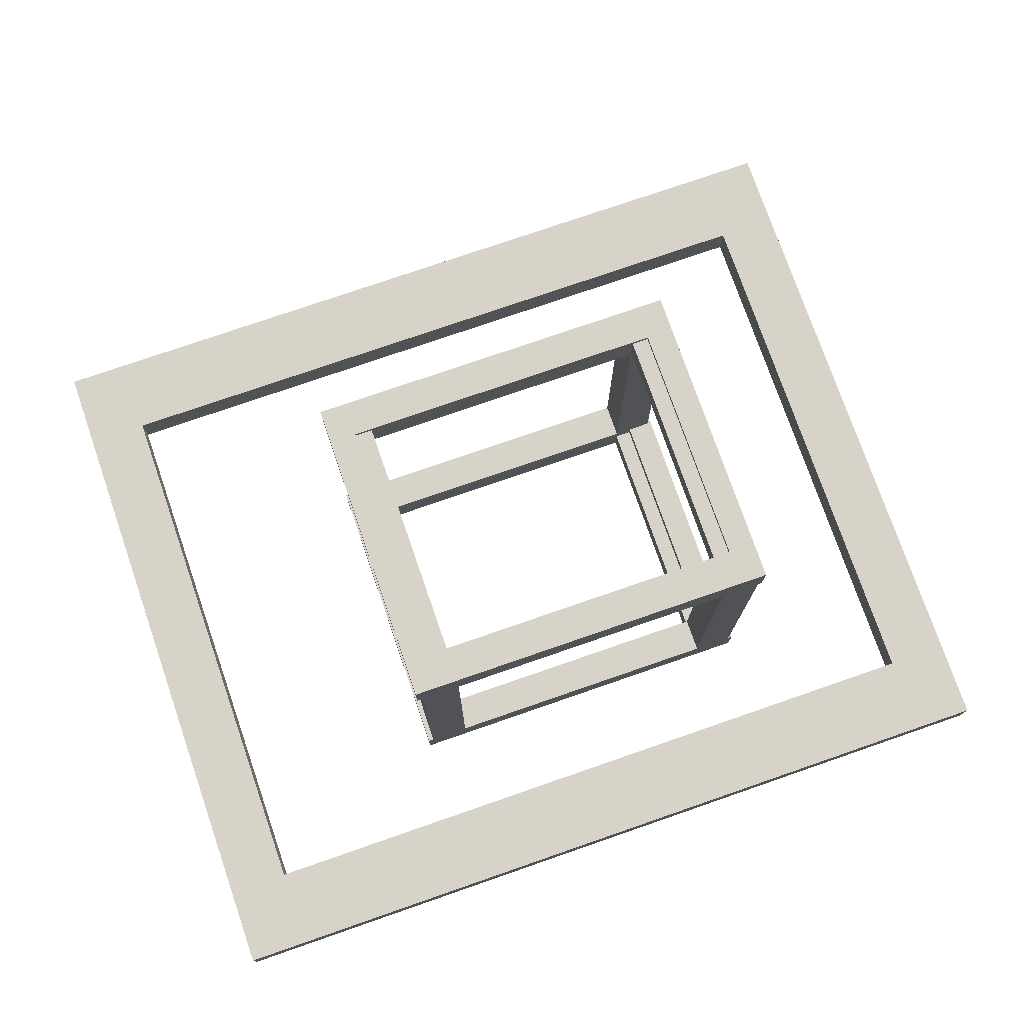
<metadata>
{"format":"obj","ext":"obj","renderer":"f3d","projection":"perspective","resolution":1024,"background":"white","views":[{"elev":76.0,"azim":160.9,"up":"+Y"}]}
</metadata>
<code>
v -12.12 -6.98 17.97
v -12.12 -4.329 17.97
v -12.12 16.2 17.97
v -12.12 18.85 17.97
v -12.12 -6.98 15.33
v -12.12 18.85 15.33
v -12.12 -6.98 12.68
v -12.12 18.85 12.68
v -12.12 -6.98 10.04
v -12.12 18.85 10.04
v -12.12 -6.98 7.396
v -12.12 -4.329 7.396
v -12.12 16.2 7.396
v -12.12 18.85 7.396
v -12.12 -6.98 4.752
v -12.12 18.85 4.752
v -12.12 -6.98 2.109
v -12.12 18.85 2.109
v -12.12 -6.98 -0.5343
v -12.12 18.85 -0.5343
v -12.12 -6.98 -3.178
v -12.12 -4.329 -3.178
v -12.12 16.2 -3.178
v -12.12 18.85 -3.178
v -11.84 -6.88 17.97
v -11.84 -5.605 17.97
v -11.84 -4.329 17.97
v -11.84 5.938 17.97
v -11.84 16.2 17.97
v -11.84 17.36 17.97
v -11.84 18.51 17.97
v -11.84 -4.329 15.64
v -11.84 5.938 15.64
v -11.84 16.2 15.64
v -11.84 -4.329 -0.8443
v -11.84 5.938 -0.8443
v -11.84 16.2 -0.8443
v -11.84 -6.88 -3.178
v -11.84 -5.605 -3.178
v -11.84 -4.329 -3.178
v -11.84 5.938 -3.178
v -11.84 16.2 -3.178
v -11.84 17.36 -3.178
v -11.84 18.51 -3.178
v -10.52 -6.88 17.97
v -10.52 -4.329 17.97
v -10.52 16.2 17.97
v -10.52 18.51 17.97
v -10.52 -6.88 -3.178
v -10.52 -4.329 -3.178
v -10.52 16.2 -3.178
v -10.52 18.51 -3.178
v -10.3 -6.98 15.64
v -10.3 -6.88 15.64
v -10.3 -5.067 15.64
v -10.3 -4.329 15.64
v -10.3 16.2 15.64
v -10.3 16.7 15.64
v -10.3 18.51 15.64
v -10.3 18.85 15.64
v -10.3 -6.98 13.28
v -10.3 18.85 13.28
v -10.3 -6.98 10.93
v -10.3 18.85 10.93
v -10.3 -6.98 8.573
v -10.3 18.85 8.573
v -10.3 -6.88 7.396
v -10.3 -5.067 7.396
v -10.3 -4.329 7.396
v -10.3 16.2 7.396
v -10.3 16.7 7.396
v -10.3 18.51 7.396
v -10.3 -6.98 6.218
v -10.3 18.85 6.218
v -10.3 -6.98 3.864
v -10.3 18.85 3.864
v -10.3 -6.98 1.51
v -10.3 18.85 1.51
v -10.3 -6.98 -0.8443
v -10.3 -6.88 -0.8443
v -10.3 -5.067 -0.8443
v -10.3 -4.329 -0.8443
v -10.3 16.2 -0.8443
v -10.3 16.7 -0.8443
v -10.3 18.51 -0.8443
v -10.3 18.85 -0.8443
v -9.749 -5.067 15.64
v -9.749 -4.329 15.64
v -9.749 16.2 15.64
v -9.749 16.7 15.64
v -9.749 -5.067 -0.8443
v -9.749 -4.329 -0.8443
v -9.749 16.2 -0.8443
v -9.749 16.7 -0.8443
v -9.578 -6.98 17.97
v -9.578 18.85 17.97
v -9.578 -6.98 -3.178
v -9.578 18.85 -3.178
v -9.194 -6.88 17.97
v -9.194 -5.605 17.97
v -9.194 -4.329 17.97
v -9.194 5.938 17.97
v -9.194 16.2 17.97
v -9.194 17.36 17.97
v -9.194 18.51 17.97
v -9.194 -6.88 15.64
v -9.194 -5.067 15.64
v -9.194 -4.329 15.64
v -9.194 5.938 15.64
v -9.194 16.2 15.64
v -9.194 16.7 15.64
v -9.194 18.51 15.64
v -9.194 -6.88 7.396
v -9.194 -5.067 7.396
v -9.194 16.7 7.396
v -9.194 18.51 7.396
v -9.194 -6.88 -0.8443
v -9.194 -5.067 -0.8443
v -9.194 -4.329 -0.8443
v -9.194 5.938 -0.8443
v -9.194 16.2 -0.8443
v -9.194 16.7 -0.8443
v -9.194 18.51 -0.8443
v -9.194 -6.88 -3.178
v -9.194 -5.605 -3.178
v -9.194 -4.329 -3.178
v -9.194 5.938 -3.178
v -9.194 16.2 -3.178
v -9.194 17.36 -3.178
v -9.194 18.51 -3.178
v -7.885 -6.98 15.64
v -7.885 18.85 15.64
v -7.885 -6.98 -0.8443
v -7.885 18.85 -0.8443
v -7.039 -6.98 17.97
v -7.039 18.85 17.97
v -7.039 -6.98 -3.178
v -7.039 18.85 -3.178
v -5.467 -6.98 15.64
v -5.467 18.85 15.64
v -5.467 -6.98 -0.8443
v -5.467 18.85 -0.8443
v -4.499 -6.98 17.97
v -4.499 18.85 17.97
v -4.499 -6.98 -3.178
v -4.499 18.85 -3.178
v -3.048 -6.98 15.64
v -3.048 18.85 15.64
v -3.048 -6.98 -0.8443
v -3.048 18.85 -0.8443
v -1.96 -6.98 17.97
v -1.96 18.85 17.97
v -1.96 -6.98 -3.178
v -1.96 18.85 -3.178
v -0.6296 -6.98 15.64
v -0.6296 18.85 15.64
v -0.6296 -6.98 -0.8443
v -0.6296 18.85 -0.8443
v 0.5409 -4.329 17.97
v 0.5409 16.2 17.97
v 0.5409 -4.329 15.64
v 0.5409 16.2 15.64
v 0.5409 -4.329 -0.8443
v 0.5409 16.2 -0.8443
v 0.5409 -4.329 -3.178
v 0.5409 16.2 -3.178
v 0.5797 -6.98 17.97
v 0.5797 18.85 17.97
v 0.5797 -6.98 -3.178
v 0.5797 18.85 -3.178
v 1.789 -6.98 15.64
v 1.789 18.85 15.64
v 1.789 -6.98 -0.8443
v 1.789 18.85 -0.8443
v 3.119 -6.98 17.97
v 3.119 18.85 17.97
v 3.119 -6.98 -3.178
v 3.119 18.85 -3.178
v 4.208 -6.98 15.64
v 4.208 18.85 15.64
v 4.208 -6.98 -0.8443
v 4.208 18.85 -0.8443
v 5.659 -6.98 17.97
v 5.659 18.85 17.97
v 5.659 -6.98 -3.178
v 5.659 18.85 -3.178
v 6.626 -6.98 15.64
v 6.626 18.85 15.64
v 6.626 -6.98 -0.8443
v 6.626 18.85 -0.8443
v 8.198 -6.98 17.97
v 8.198 18.85 17.97
v 8.198 -6.98 -3.178
v 8.198 18.85 -3.178
v 9.045 -6.98 15.64
v 9.045 18.85 15.64
v 9.045 -6.98 -0.8443
v 9.045 18.85 -0.8443
v 10.28 -6.88 17.97
v 10.28 -5.605 17.97
v 10.28 -4.329 17.97
v 10.28 5.938 17.97
v 10.28 16.2 17.97
v 10.28 17.36 17.97
v 10.28 18.51 17.97
v 10.28 -6.88 15.64
v 10.28 -5.067 15.64
v 10.28 -4.329 15.64
v 10.28 5.938 15.64
v 10.28 16.2 15.64
v 10.28 16.7 15.64
v 10.28 18.51 15.64
v 10.28 -6.88 7.396
v 10.28 -5.067 7.396
v 10.28 16.7 7.396
v 10.28 18.51 7.396
v 10.28 -6.88 -0.8443
v 10.28 -5.067 -0.8443
v 10.28 -4.329 -0.8443
v 10.28 5.938 -0.8443
v 10.28 16.2 -0.8443
v 10.28 16.7 -0.8443
v 10.28 18.51 -0.8443
v 10.28 -6.88 -3.178
v 10.28 -5.605 -3.178
v 10.28 -4.329 -3.178
v 10.28 5.938 -3.178
v 10.28 16.2 -3.178
v 10.28 17.36 -3.178
v 10.28 18.51 -3.178
v 10.74 -6.98 17.97
v 10.74 18.85 17.97
v 10.74 -6.98 -3.178
v 10.74 18.85 -3.178
v 10.87 -5.067 15.64
v 10.87 -4.329 15.64
v 10.87 16.2 15.64
v 10.87 16.7 15.64
v 10.87 -5.067 -0.8443
v 10.87 -4.329 -0.8443
v 10.87 16.2 -0.8443
v 10.87 16.7 -0.8443
v 11.46 -6.98 15.64
v 11.46 -6.88 15.64
v 11.46 -5.067 15.64
v 11.46 -4.329 15.64
v 11.46 16.2 15.64
v 11.46 16.7 15.64
v 11.46 18.51 15.64
v 11.46 18.85 15.64
v 11.46 -6.98 13.28
v 11.46 18.85 13.28
v 11.46 -6.98 10.93
v 11.46 18.85 10.93
v 11.46 -6.98 8.573
v 11.46 18.85 8.573
v 11.46 -6.88 7.396
v 11.46 -5.067 7.396
v 11.46 -4.329 7.396
v 11.46 16.2 7.396
v 11.46 16.7 7.396
v 11.46 18.51 7.396
v 11.46 -6.98 6.218
v 11.46 18.85 6.218
v 11.46 -6.98 3.864
v 11.46 18.85 3.864
v 11.46 -6.98 1.51
v 11.46 18.85 1.51
v 11.46 -6.98 -0.8443
v 11.46 -6.88 -0.8443
v 11.46 -5.067 -0.8443
v 11.46 -4.329 -0.8443
v 11.46 16.2 -0.8443
v 11.46 16.7 -0.8443
v 11.46 18.51 -0.8443
v 11.46 18.85 -0.8443
v 11.6 -6.88 17.97
v 11.6 -4.329 17.97
v 11.6 16.2 17.97
v 11.6 18.51 17.97
v 11.6 -6.88 -3.178
v 11.6 -4.329 -3.178
v 11.6 16.2 -3.178
v 11.6 18.51 -3.178
v 12.93 -6.88 17.97
v 12.93 -5.605 17.97
v 12.93 -4.329 17.97
v 12.93 5.938 17.97
v 12.93 16.2 17.97
v 12.93 17.36 17.97
v 12.93 18.51 17.97
v 12.93 -4.329 15.64
v 12.93 5.938 15.64
v 12.93 16.2 15.64
v 12.93 -4.329 -0.8443
v 12.93 5.938 -0.8443
v 12.93 16.2 -0.8443
v 12.93 -6.88 -3.178
v 12.93 -5.605 -3.178
v 12.93 -4.329 -3.178
v 12.93 5.938 -3.178
v 12.93 16.2 -3.178
v 12.93 17.36 -3.178
v 12.93 18.51 -3.178
v 13.28 -6.98 17.97
v 13.28 -4.329 17.97
v 13.28 16.2 17.97
v 13.28 18.85 17.97
v 13.28 -6.98 15.33
v 13.28 18.85 15.33
v 13.28 -6.98 12.68
v 13.28 18.85 12.68
v 13.28 -6.98 10.04
v 13.28 18.85 10.04
v 13.28 -6.98 7.396
v 13.28 -4.329 7.396
v 13.28 16.2 7.396
v 13.28 18.85 7.396
v 13.28 -6.98 4.752
v 13.28 18.85 4.752
v 13.28 -6.98 2.109
v 13.28 18.85 2.109
v 13.28 -6.98 -0.5343
v 13.28 18.85 -0.5343
v 13.28 -6.98 -3.178
v 13.28 -4.329 -3.178
v 13.28 16.2 -3.178
v 13.28 18.85 -3.178
f 100 46 26
f 26 46 27
f 45 26 25
f 100 45 99
f 100 101 46
f 45 100 26
f 306 305 309
f 306 309 311
f 311 313 316
f 306 311 316
f 315 316 313
f 316 319 321
f 326 321 323
f 316 321 326
f 325 326 323
f 315 319 316
f 125 124 49
f 125 50 126
f 39 125 49 38
f 125 39 50
f 39 40 50
f 22 21 19
f 22 19 17
f 17 15 12
f 22 17 12
f 11 12 15
f 12 9 7
f 2 7 5
f 12 7 2
f 1 2 5
f 11 9 12
f 56 55 68 69
f 81 82 69 68
f 219 218 239 240
f 271 272 240 239
f 271 258 259 272
f 246 259 258 245
f 246 245 235 236
f 207 208 236 235
f 53 1 5
f 53 5 7 61
f 53 95 1
f 9 63 61 7
f 9 65 63
f 11 65 9
f 95 53 131 135
f 143 139 147 151
f 135 131 139 143
f 155 167 151 147
f 15 75 73 11
f 73 65 11
f 17 77 75 15
f 19 79 77 17
f 21 79 19
f 79 97 137 133
f 141 145 153 149
f 133 137 145 141
f 169 157 149 153
f 21 97 79
f 171 167 155
f 175 179 187 183
f 191 195 243 231
f 183 187 195 191
f 179 175 167 171
f 251 311 309 243
f 243 309 305
f 305 231 243
f 255 315 313 253
f 311 251 253 313
f 263 315 255
f 173 169 177 181
f 189 185 193 197
f 181 177 185 189
f 233 269 197 193
f 173 157 169
f 319 263 265
f 319 265 267 321
f 319 315 263
f 325 323 269
f 269 323 321 267
f 233 325 269
f 32 2 27
f 35 22 12
f 2 32 12
f 32 69 12
f 12 69 35
f 69 82 35
f 22 35 40
f 56 69 32
f 48 30 47
f 47 30 29
f 104 47 103
f 48 104 105
f 48 31 30
f 104 48 47
f 72 59 112 116
f 116 123 85 72
f 52 130 129
f 52 43 44
f 51 52 129
f 52 51 43
f 51 42 43
f 128 51 129
f 93 121 122 94
f 83 93 94 84
f 94 90 58 71
f 94 71 84
f 115 94 122
f 90 115 111
f 115 90 94
f 90 111 110 89
f 58 90 89 57
f 115 116 112 111
f 122 123 116 115
f 280 204 279
f 279 204 203
f 290 279 289
f 280 290 291
f 280 205 204
f 290 280 279
f 249 262 216 212
f 223 216 262 275
f 284 304 303
f 284 229 230
f 283 284 303
f 284 283 229
f 283 228 229
f 302 283 303
f 241 273 274 242
f 221 241 242 222
f 242 274 261
f 242 215 222
f 215 242 261
f 215 261 238 211
f 248 238 261
f 238 248 247 237
f 211 238 237 210
f 215 211 212 216
f 222 215 216 223
f 310 308 307
f 317 312 307
f 307 312 310
f 317 314 312
f 314 317 318
f 318 317 320
f 317 327 324 322
f 320 317 322
f 327 328 324
f 20 24 23
f 13 18 23
f 23 18 20
f 13 16 18
f 16 13 14
f 14 13 10
f 8 13 3
f 10 13 8
f 3 6 8
f 3 4 6
f 150 123 122
f 158 122 164
f 86 85 123
f 123 134 86
f 123 150 142
f 122 158 150
f 142 134 123
f 164 122 121
f 222 164 221
f 276 223 275
f 174 164 222
f 223 182 222
f 222 182 174
f 223 198 190
f 223 276 198
f 190 182 223
f 158 164 174
f 60 6 4
f 60 62 8 6
f 60 4 96
f 10 8 62 64
f 10 64 66
f 14 10 66
f 96 136 132 60
f 144 152 148 140
f 136 144 140 132
f 156 148 152 168
f 16 14 74 76
f 74 14 66
f 18 16 76 78
f 20 18 78 86
f 24 20 86
f 86 134 138 98
f 142 150 154 146
f 134 142 146 138
f 170 154 150 158
f 24 86 98
f 172 156 168
f 176 184 188 180
f 192 232 250 196
f 184 192 196 188
f 180 172 168 176
f 252 250 310 312
f 250 308 310
f 308 250 232
f 256 254 314 318
f 312 314 254 252
f 264 256 318
f 174 182 178 170
f 190 198 194 186
f 182 190 186 178
f 234 194 198 276
f 174 170 158
f 320 266 264
f 320 322 268 266
f 320 264 318
f 328 276 324
f 276 268 322 324
f 234 276 328
f 278 287 288
f 278 202 201
f 202 278 288
f 288 279 202
f 279 203 202
f 289 279 288
f 283 302 301
f 283 227 228
f 282 283 301
f 283 282 227
f 282 226 227
f 300 282 301
f 247 294 293
f 247 209 237
f 237 209 210
f 293 209 247
f 209 293 292 246
f 208 209 236
f 246 236 209
f 274 273 260 261
f 247 248 261 260
f 268 276 275
f 275 266 268
f 266 262 264
f 262 266 275
f 254 256 262
f 262 249 252 254
f 264 262 256
f 249 250 252
f 180 212 211
f 172 211 162
f 250 249 212
f 212 196 250
f 212 180 188
f 211 172 180
f 188 196 212
f 162 211 210
f 111 162 110
f 60 112 59
f 156 162 111
f 112 148 111
f 111 148 156
f 112 132 140
f 112 60 132
f 140 148 112
f 172 162 156
f 121 128 166 164
f 228 221 164 166
f 294 247 260
f 273 297 260
f 317 307 294
f 289 294 307
f 327 317 297
f 294 297 317
f 302 327 297
f 260 297 294
f 102 28 46
f 46 28 27
f 102 46 101
f 47 102 103
f 47 29 28
f 102 47 28
f 51 128 127
f 51 41 42
f 50 51 127
f 51 50 41
f 50 40 41
f 126 50 127
f 58 57 70 71
f 83 84 71 70
f 62 60 59
f 59 64 62
f 64 72 66
f 72 64 59
f 76 74 72
f 72 85 78 76
f 66 72 74
f 85 86 78
f 30 3 29
f 4 3 30 31
f 104 103 160
f 168 152 104
f 96 4 31 48
f 105 96 48
f 96 105 136
f 144 136 105
f 105 152 144
f 152 105 104
f 204 104 160
f 104 204 168
f 176 204 205
f 290 289 307
f 307 308 291 290
f 232 205 280
f 176 168 204
f 184 176 205
f 192 205 232
f 205 192 184
f 308 232 280 291
f 203 204 160
f 303 327 302
f 328 327 303 304
f 129 170 229
f 328 304 284
f 328 284 234
f 230 234 284
f 194 234 230
f 230 186 194
f 229 178 230
f 178 186 230
f 178 229 170
f 166 229 228
f 129 166 128
f 154 170 129
f 43 42 23
f 43 23 24
f 130 154 129
f 146 154 130
f 138 146 130
f 24 52 44
f 52 24 98
f 24 44 43
f 130 98 138
f 52 98 130
f 166 129 229
f 110 162 160 103
f 203 160 162 210
f 34 29 3
f 37 13 23
f 3 13 34
f 34 13 70
f 13 37 70
f 70 37 83
f 23 42 37
f 57 34 70
f 45 1 95
f 99 45 95
f 25 1 45
f 99 135 143
f 151 100 143
f 99 143 100
f 95 135 99
f 27 2 26
f 26 2 1
f 100 159 101
f 159 100 200
f 26 1 25
f 167 100 151
f 175 200 167
f 183 200 175
f 231 199 191
f 286 285 305
f 277 231 305
f 199 183 191
f 305 285 277
f 183 199 200
f 200 201 159
f 286 306 287
f 306 286 305
f 277 199 231
f 167 200 100
f 200 199 277
f 200 278 201
f 286 200 277
f 200 286 278
f 286 287 278
f 285 286 277
f 281 298 325
f 325 233 281
f 299 325 298
f 193 224 233
f 177 225 185
f 185 224 193
f 169 225 177
f 300 326 299
f 325 299 326
f 233 224 281
f 225 165 226
f 225 224 185
f 125 225 169 153
f 145 125 153
f 124 145 137
f 97 21 38 49
f 97 49 124
f 137 97 124
f 124 125 145
f 126 165 125
f 165 225 125
f 39 38 21
f 39 22 40
f 39 21 22
f 299 298 281
f 299 282 300
f 225 299 281 224
f 299 225 226 282
f 54 53 61
f 67 54 61 63
f 65 67 63
f 67 73 75
f 80 75 77
f 67 75 80
f 79 80 77
f 65 73 67
f 82 81 91 92
f 118 119 92 91
f 117 79 133
f 118 141 149
f 117 133 141
f 117 80 79
f 163 119 118
f 141 118 117
f 218 118 157 173
f 149 157 118
f 218 173 181
f 217 189 197
f 217 197 269
f 218 181 189
f 118 218 163
f 217 218 189
f 163 218 219
f 270 217 269
f 270 269 267
f 257 270 267 265
f 263 257 265
f 257 255 253
f 244 253 251
f 257 253 244
f 243 244 251
f 263 255 257
f 108 107 87 88
f 55 56 88 87
f 206 243 195
f 207 187 179
f 206 195 187
f 206 244 243
f 161 208 207
f 187 207 206
f 171 155 207
f 179 171 207
f 107 155 147
f 106 139 131
f 106 131 53
f 107 147 139
f 207 107 161
f 106 107 139
f 161 107 108
f 54 106 53
f 155 107 207
f 119 163 165 126
f 226 165 163 219
f 161 108 101 159
f 159 201 208 161
f 295 272 259
f 246 292 259
f 292 295 259
f 292 287 306
f 292 316 295
f 300 295 326
f 316 326 295
f 306 316 292
f 80 117 113 67
f 106 54 67 113
f 87 107 114
f 87 68 55
f 91 87 114
f 87 91 68
f 91 81 68
f 118 91 114
f 217 270 257 213
f 244 206 213 257
f 235 245 258
f 235 214 207
f 214 235 258
f 214 258 239 218
f 271 239 258
f 272 295 296
f 272 220 240
f 240 220 219
f 296 220 272
f 220 296 297 273
f 221 220 241
f 273 241 220
f 295 300 301 296
f 302 297 296 301
f 287 292 293 288
f 294 289 288 293
f 209 208 201 202
f 202 203 210 209
f 213 206 207 214
f 217 213 214 218
f 219 220 227 226
f 228 227 220 221
f 92 119 120
f 120 82 92
f 82 36 35
f 36 82 120
f 93 83 120
f 37 36 83
f 83 36 120
f 121 93 120
f 89 110 109
f 109 57 89
f 57 33 34
f 33 57 109
f 88 56 109
f 32 33 56
f 56 33 109
f 108 88 109
f 113 114 107 106
f 117 118 114 113
f 119 126 127 120
f 128 121 120 127
f 109 102 101 108
f 102 109 110 103
f 35 36 41 40
f 42 41 36 37
f 27 28 33 32
f 34 33 28 29
v -27.65 -6.98 34.39
v -27.65 -4.329 34.39
v -27.65 -6.98 28.24
v -27.65 -4.329 28.24
v -27.65 -6.98 22.09
v -27.65 -4.329 22.09
v -27.65 -6.98 15.95
v -27.65 -4.329 15.95
v -27.65 -6.98 9.797
v -27.65 -4.329 9.797
v -27.65 -6.98 3.649
v -27.65 -4.329 3.649
v -27.65 -6.98 -2.498
v -27.65 -4.329 -2.498
v -27.65 -6.98 -8.646
v -27.65 -4.329 -8.646
v -27.65 -6.98 -14.79
v -27.65 -4.329 -14.79
v -23.43 -6.98 28.96
v -23.43 -4.329 28.96
v -23.43 -6.98 23.49
v -23.43 -4.329 23.49
v -23.43 -6.98 18.01
v -23.43 -4.329 18.01
v -23.43 -6.98 12.54
v -23.43 -4.329 12.54
v -23.43 -6.98 7.06
v -23.43 -4.329 7.06
v -23.43 -6.98 1.584
v -23.43 -4.329 1.584
v -23.43 -6.98 -3.892
v -23.43 -4.329 -3.892
v -23.43 -6.98 -9.367
v -23.43 -4.329 -9.367
v -21.74 -6.98 34.39
v -21.74 -4.329 34.39
v -21.74 -6.98 -14.79
v -21.74 -4.329 -14.79
v -17.8 -6.98 28.96
v -17.8 -4.329 28.96
v -17.8 -6.98 -9.367
v -17.8 -4.329 -9.367
v -15.83 -6.98 34.39
v -15.83 -4.329 34.39
v -15.83 -6.98 -14.79
v -15.83 -4.329 -14.79
v -12.18 -6.98 28.96
v -12.18 -4.329 28.96
v -12.18 -6.98 -9.367
v -12.18 -4.329 -9.367
v -9.927 -6.98 34.39
v -9.927 -4.329 34.39
v -9.927 -6.98 -14.79
v -9.927 -4.329 -14.79
v -6.552 -6.98 28.96
v -6.552 -4.329 28.96
v -6.552 -6.98 -9.367
v -6.552 -4.329 -9.367
v -4.021 -6.98 34.39
v -4.021 -4.329 34.39
v -4.021 -6.98 -14.79
v -4.021 -4.329 -14.79
v -0.9273 -6.98 28.96
v -0.9273 -4.329 28.96
v -0.9273 -6.98 -9.367
v -0.9273 -4.329 -9.367
v 1.885 -6.98 34.39
v 1.885 -4.329 34.39
v 1.885 -6.98 -14.79
v 1.885 -4.329 -14.79
v 4.698 -6.98 28.96
v 4.698 -4.329 28.96
v 4.698 -6.98 -9.367
v 4.698 -4.329 -9.367
v 7.792 -6.98 34.39
v 7.792 -4.329 34.39
v 7.792 -6.98 -14.79
v 7.792 -4.329 -14.79
v 10.32 -6.98 28.96
v 10.32 -4.329 28.96
v 10.32 -6.98 -9.367
v 10.32 -4.329 -9.367
v 13.7 -6.98 34.39
v 13.7 -4.329 34.39
v 13.7 -6.98 -14.79
v 13.7 -4.329 -14.79
v 15.95 -6.98 28.96
v 15.95 -4.329 28.96
v 15.95 -6.98 -9.367
v 15.95 -4.329 -9.367
v 19.6 -6.98 34.39
v 19.6 -4.329 34.39
v 19.6 -6.98 -14.79
v 19.6 -4.329 -14.79
v 21.57 -6.98 28.96
v 21.57 -4.329 28.96
v 21.57 -6.98 -9.367
v 21.57 -4.329 -9.367
v 25.51 -6.98 34.39
v 25.51 -4.329 34.39
v 25.51 -6.98 -14.79
v 25.51 -4.329 -14.79
v 27.2 -6.98 28.96
v 27.2 -4.329 28.96
v 27.2 -6.98 23.49
v 27.2 -4.329 23.49
v 27.2 -6.98 18.01
v 27.2 -4.329 18.01
v 27.2 -6.98 12.54
v 27.2 -4.329 12.54
v 27.2 -6.98 7.06
v 27.2 -4.329 7.06
v 27.2 -6.98 1.584
v 27.2 -4.329 1.584
v 27.2 -6.98 -3.892
v 27.2 -4.329 -3.892
v 27.2 -6.98 -9.367
v 27.2 -4.329 -9.367
v 31.42 -6.98 34.39
v 31.42 -4.329 34.39
v 31.42 -6.98 28.24
v 31.42 -4.329 28.24
v 31.42 -6.98 22.09
v 31.42 -4.329 22.09
v 31.42 -6.98 15.95
v 31.42 -4.329 15.95
v 31.42 -6.98 9.797
v 31.42 -4.329 9.797
v 31.42 -6.98 3.649
v 31.42 -4.329 3.649
v 31.42 -6.98 -2.498
v 31.42 -4.329 -2.498
v 31.42 -6.98 -8.646
v 31.42 -4.329 -8.646
v 31.42 -6.98 -14.79
v 31.42 -4.329 -14.79
f 329 363 364 330
f 371 379 380 372
f 379 387 388 380
f 363 371 372 364
f 395 396 388 387
f 411 412 404 403
f 427 428 420 419
f 447 448 428 427
f 419 420 412 411
f 403 404 396 395
f 449 450 448 447
f 453 454 452 451
f 451 452 450 449
f 455 456 454 453
f 459 460 458 457
f 463 464 462 461
f 461 462 460 459
f 457 458 456 455
f 429 430 464 463
f 413 414 422 421
f 405 406 414 413
f 421 422 430 429
f 397 398 406 405
f 381 382 390 389
f 365 366 374 373
f 345 346 366 365
f 373 374 382 381
f 389 390 398 397
f 343 344 346 345
f 339 340 342 341
f 341 342 344 343
f 337 338 340 339
f 333 334 336 335
f 329 330 332 331
f 331 332 334 333
f 335 336 338 337
f 349 350 348 347
f 353 354 352 351
f 351 352 350 349
f 354 353 355 356
f 357 358 356 355
f 361 362 360 359
f 359 360 358 357
f 369 370 362 361
f 385 386 378 377
f 393 394 386 385
f 377 378 370 369
f 394 393 401 402
f 401 409 410 402
f 425 426 418 417
f 445 446 426 425
f 409 417 418 410
f 443 444 446 445
f 439 440 442 441
f 441 442 444 443
f 440 439 437 438
f 435 436 438 437
f 431 432 434 433
f 433 434 436 435
f 431 423 424 432
f 407 408 416 415
f 399 400 408 407
f 423 415 416 424
f 400 399 391 392
f 383 384 392 391
f 367 368 376 375
f 347 348 368 367
f 375 376 384 383
f 347 329 331
f 347 331 333 349
f 347 363 329
f 335 351 349 333
f 335 353 351
f 337 353 335
f 363 347 367 371
f 379 375 383 387
f 371 367 375 379
f 391 395 387 383
f 339 357 355 337
f 355 353 337
f 341 359 357 339
f 343 361 359 341
f 345 361 343
f 361 365 373 369
f 377 381 389 385
f 369 373 381 377
f 397 393 385 389
f 345 365 361
f 399 395 391
f 403 407 415 411
f 419 423 431 427
f 411 415 423 419
f 407 403 395 399
f 433 451 449 431
f 431 449 447
f 447 427 431
f 437 455 453 435
f 451 433 435 453
f 439 455 437
f 401 397 405 409
f 417 413 421 425
f 409 405 413 417
f 429 445 425 421
f 401 393 397
f 457 439 441
f 457 441 443 459
f 457 455 439
f 463 461 445
f 445 461 459 443
f 429 463 445
f 348 332 330
f 348 350 334 332
f 348 330 364
f 336 334 350 352
f 336 352 354
f 338 336 354
f 364 372 368 348
f 380 388 384 376
f 372 380 376 368
f 392 384 388 396
f 340 338 356 358
f 356 338 354
f 342 340 358 360
f 344 342 360 362
f 346 344 362
f 362 370 374 366
f 378 386 390 382
f 370 378 382 374
f 398 390 386 394
f 346 362 366
f 400 392 396
f 404 412 416 408
f 420 428 432 424
f 412 420 424 416
f 408 400 396 404
f 434 432 450 452
f 432 448 450
f 448 432 428
f 438 436 454 456
f 452 454 436 434
f 440 438 456
f 402 410 406 398
f 418 426 422 414
f 410 418 414 406
f 430 422 426 446
f 402 398 394
f 458 442 440
f 458 460 444 442
f 458 440 456
f 464 446 462
f 446 444 460 462
f 430 446 464

</code>
